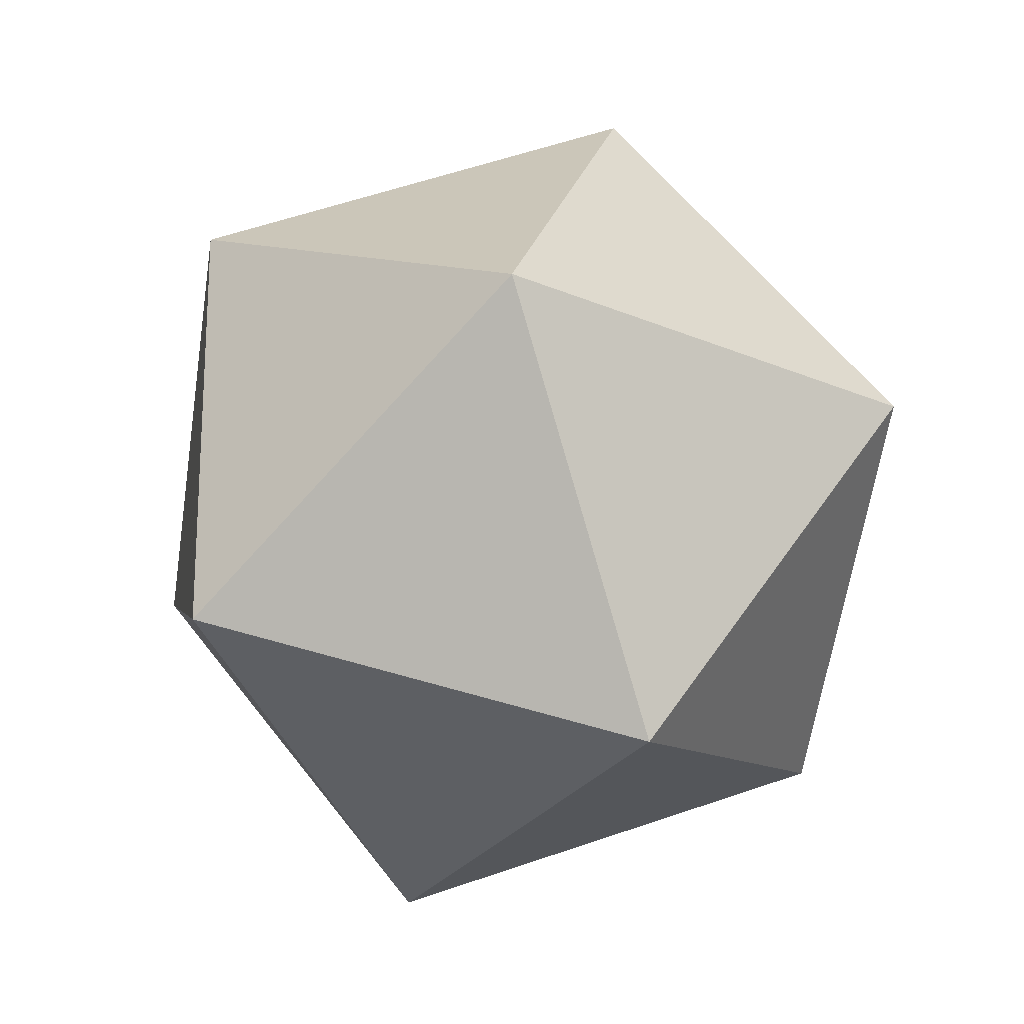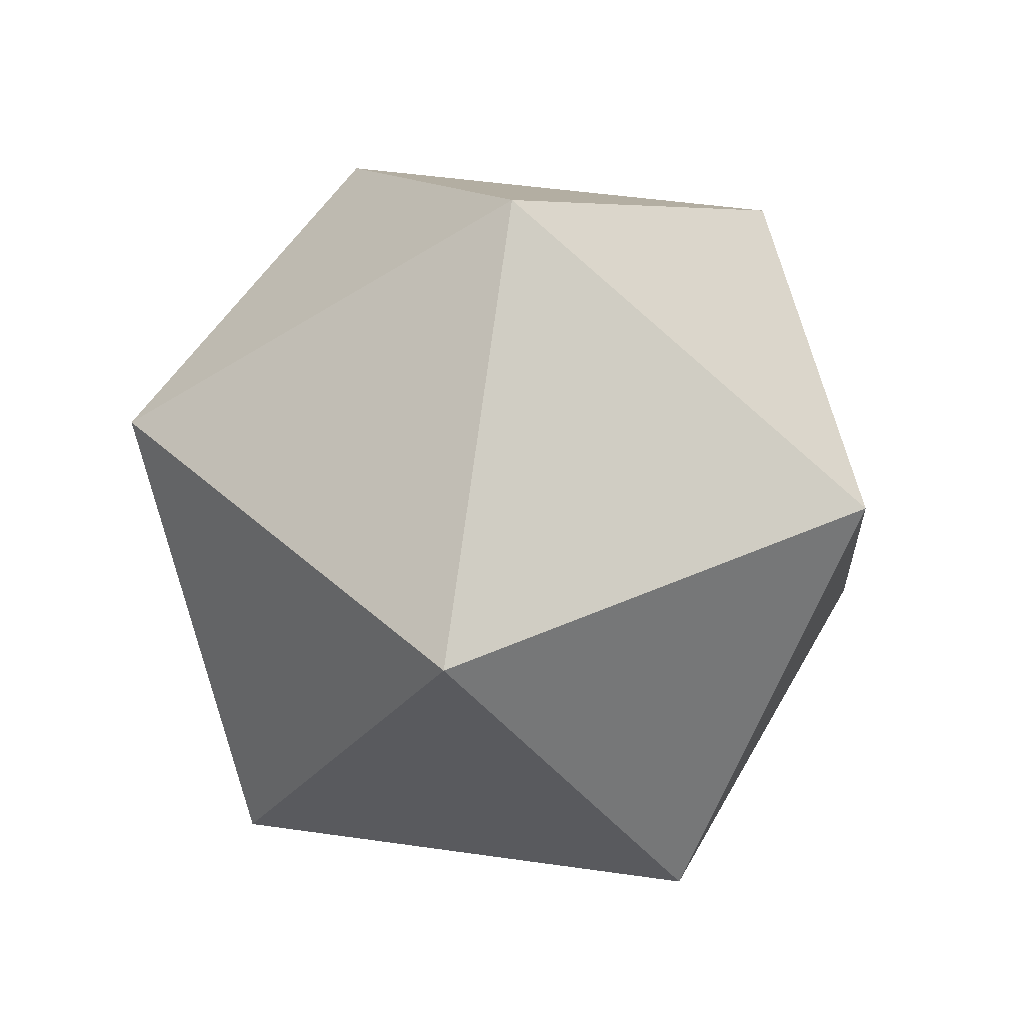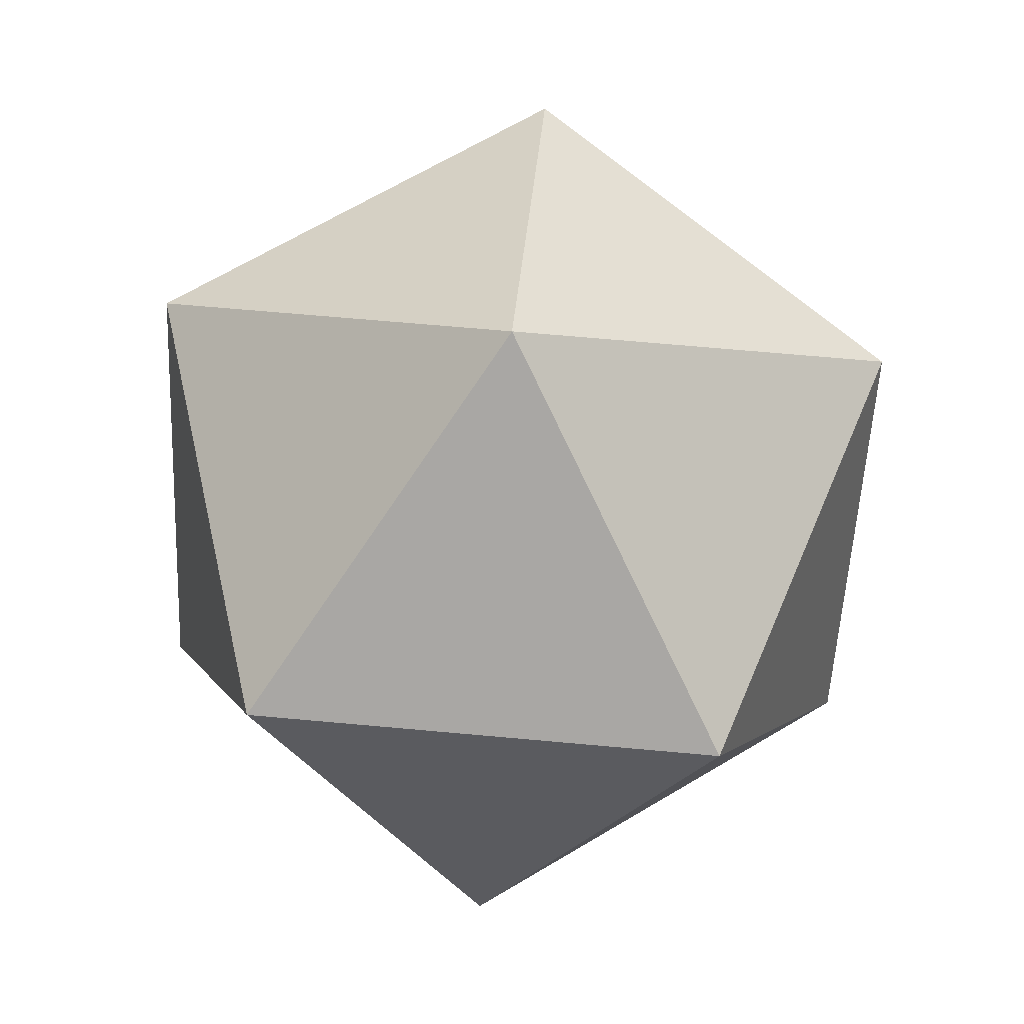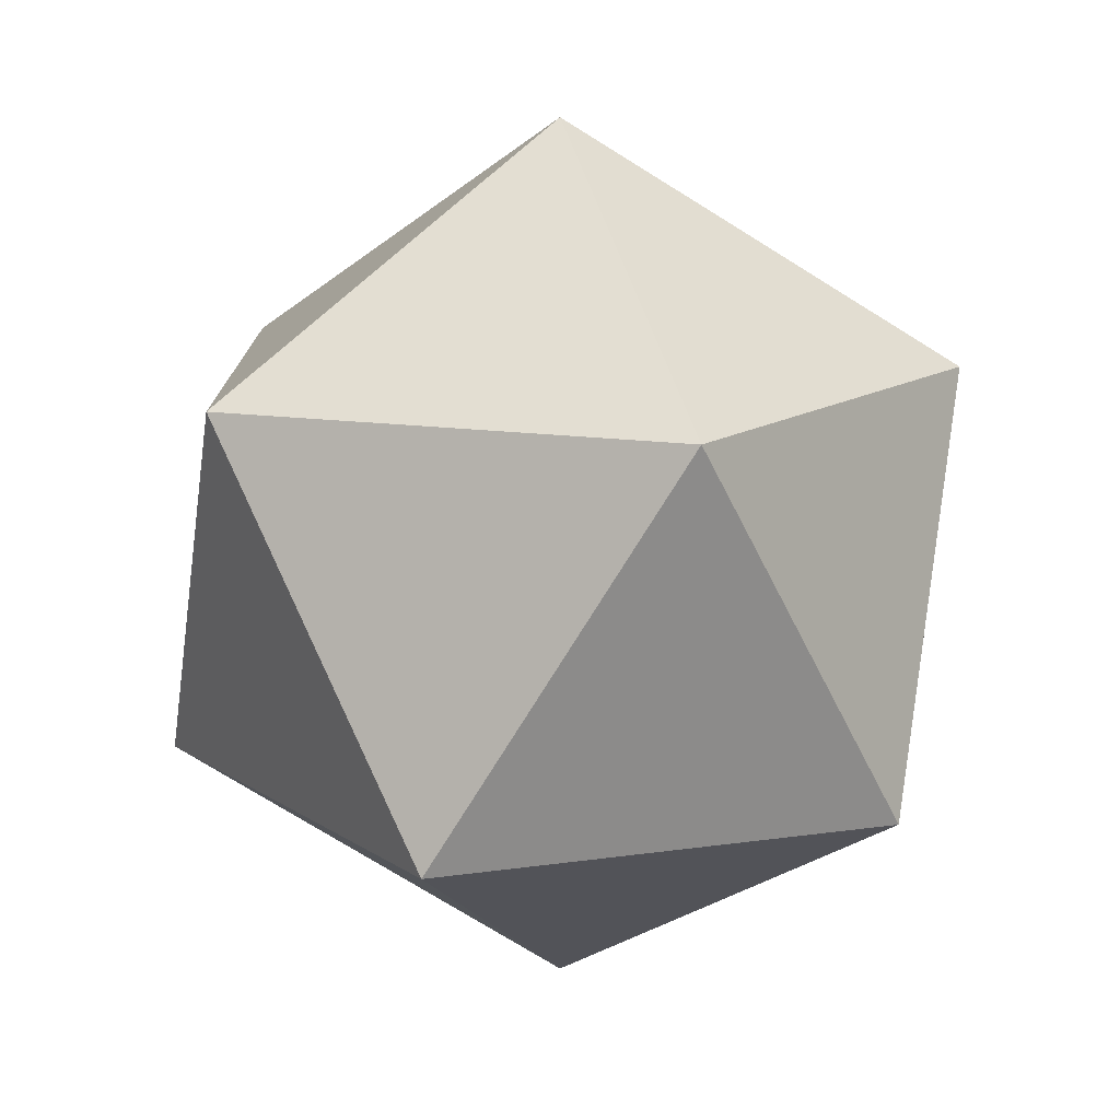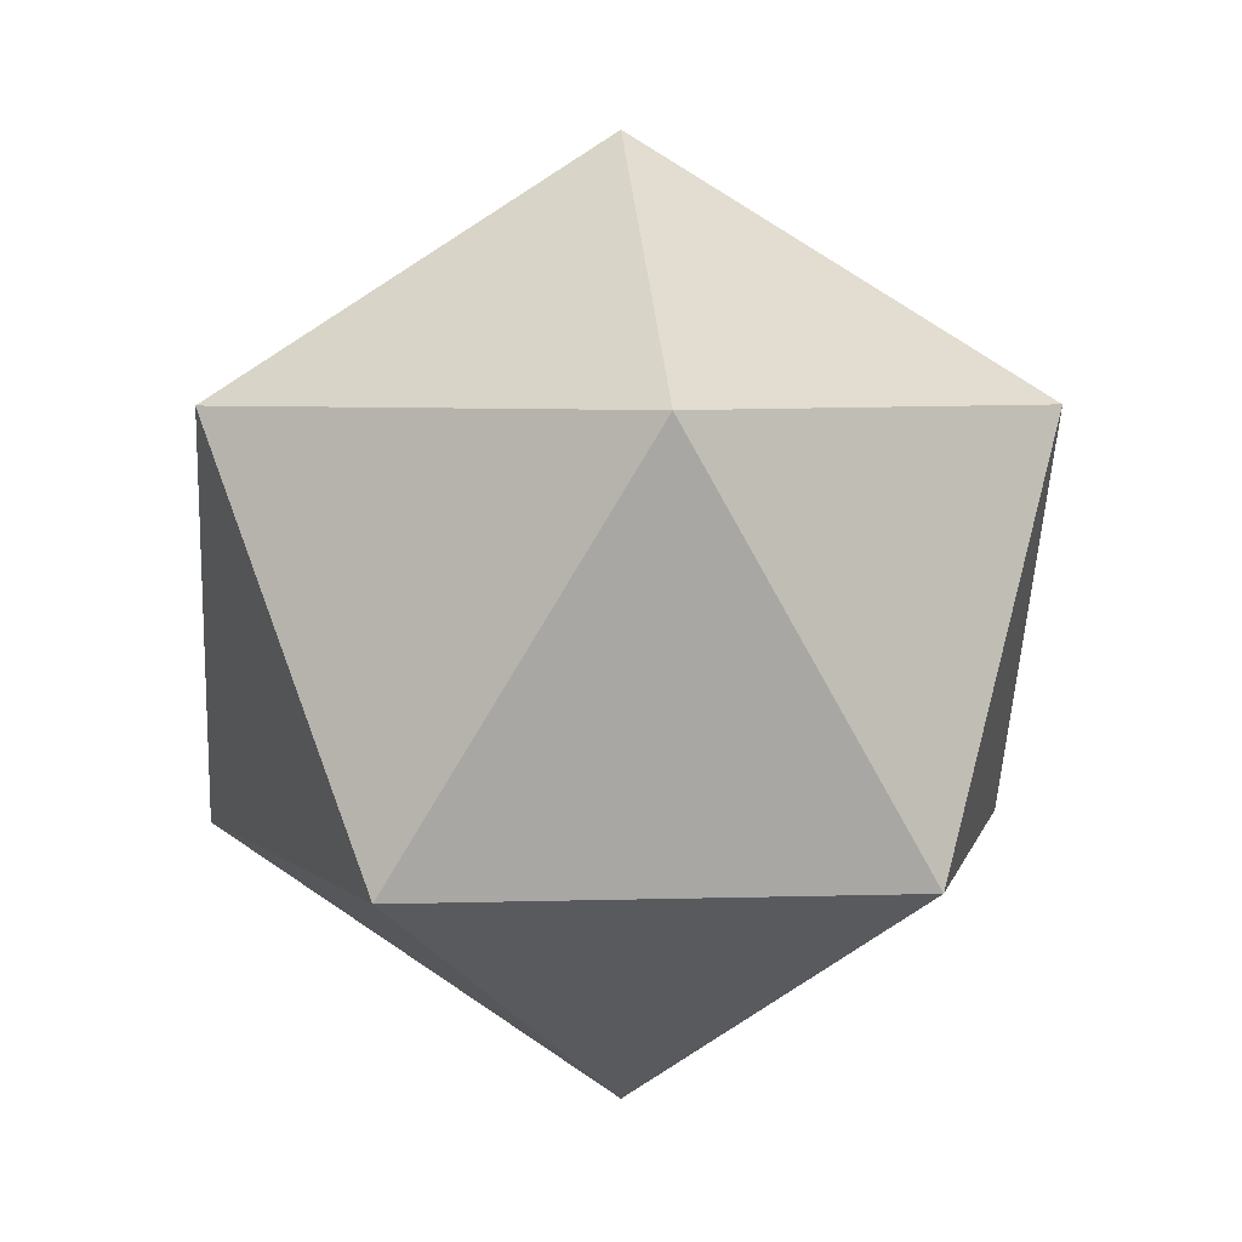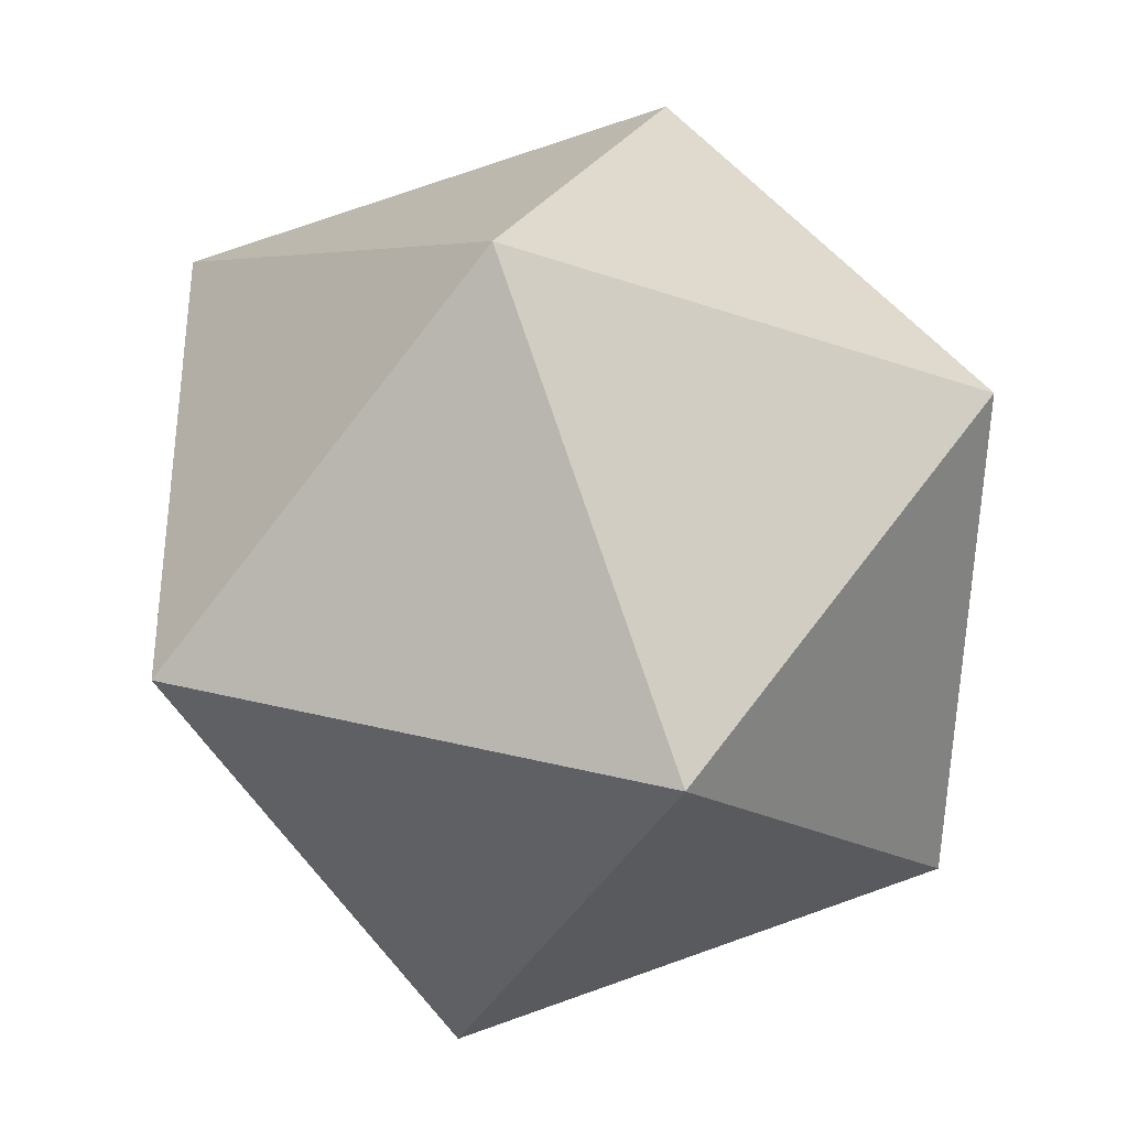
<metadata>
{"format":"obj","ext":"obj","renderer":"f3d","projection":"perspective","resolution":1024,"background":"white","views":[{"elev":59.3,"azim":70.6,"up":"+Y"},{"elev":46.7,"azim":99.3,"up":"+Y"},{"elev":67.5,"azim":-156.8,"up":"+Y"},{"elev":14.3,"azim":-71.8,"up":"+Y"},{"elev":5.0,"azim":-59.8,"up":"+Y"},{"elev":-36.1,"azim":-56.0,"up":"+Z"}]}
</metadata>
<code>
o icosahedron
v 0 1 -0
v -0.7236 0.4472 0.5257
v 0.2764 0.4472 0.8506
v 0.8944 0.4472 -0
v 0.2764 0.4472 -0.8506
v -0.7236 0.4472 -0.5257
v -0.2764 -0.4472 0.8506
v 0.7236 -0.4472 0.5257
v 0.7236 -0.4472 -0.5257
v -0.2764 -0.4472 -0.8506
v -0.8944 -0.4472 0
v 0 -1 0
f 1 2 3
f 2 1 6
f 1 3 4
f 1 4 5
f 1 5 6
f 2 6 11
f 3 2 7
f 4 3 8
f 5 4 9
f 6 5 10
f 2 11 7
f 3 7 8
f 4 8 9
f 5 9 10
f 6 10 11
f 7 11 12
f 8 7 12
f 9 8 12
f 10 9 12
f 11 10 12

</code>
